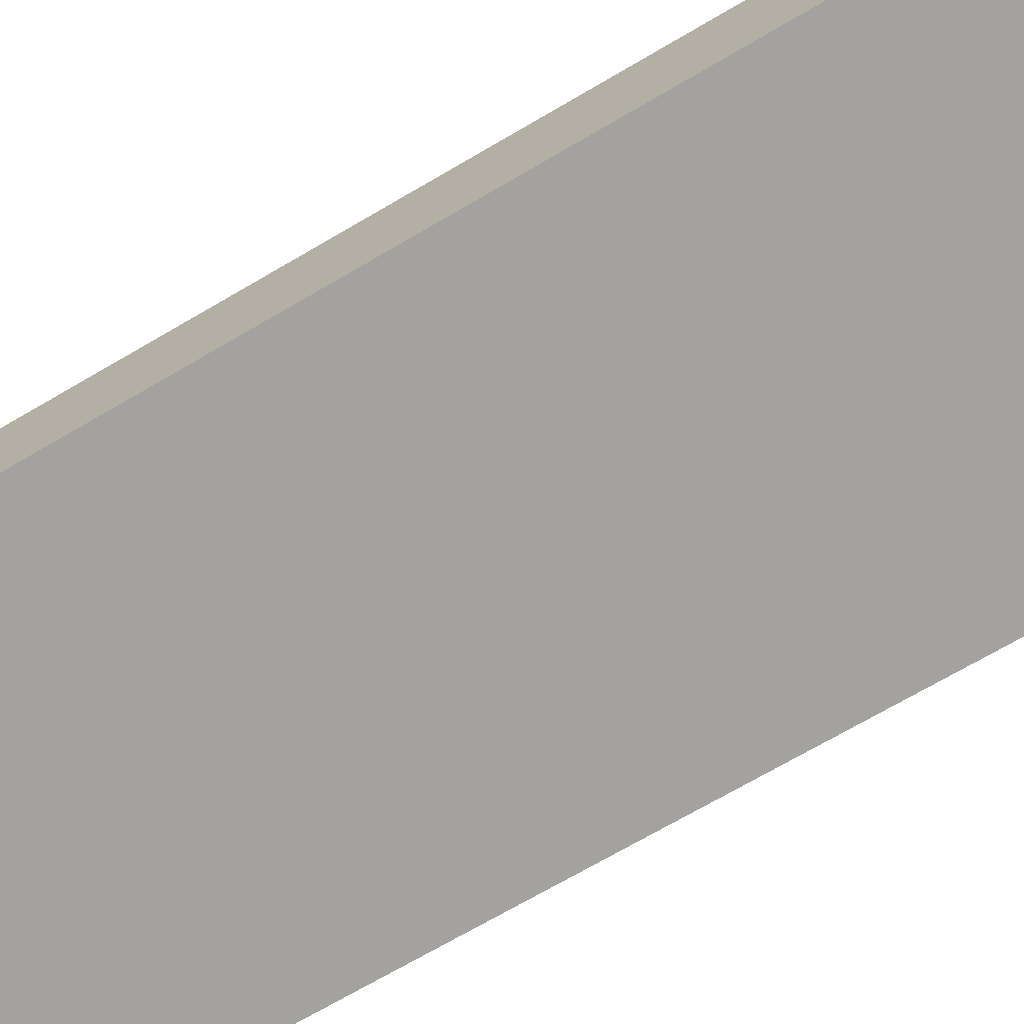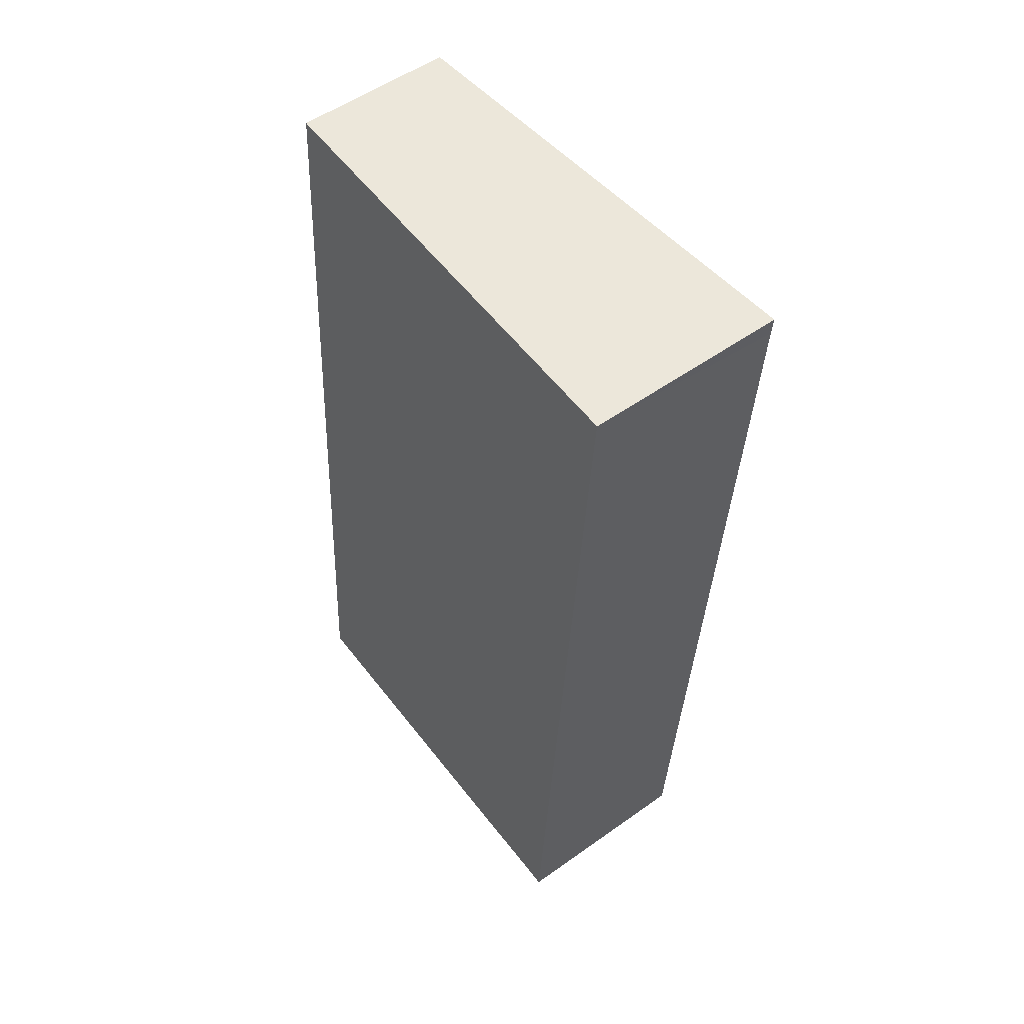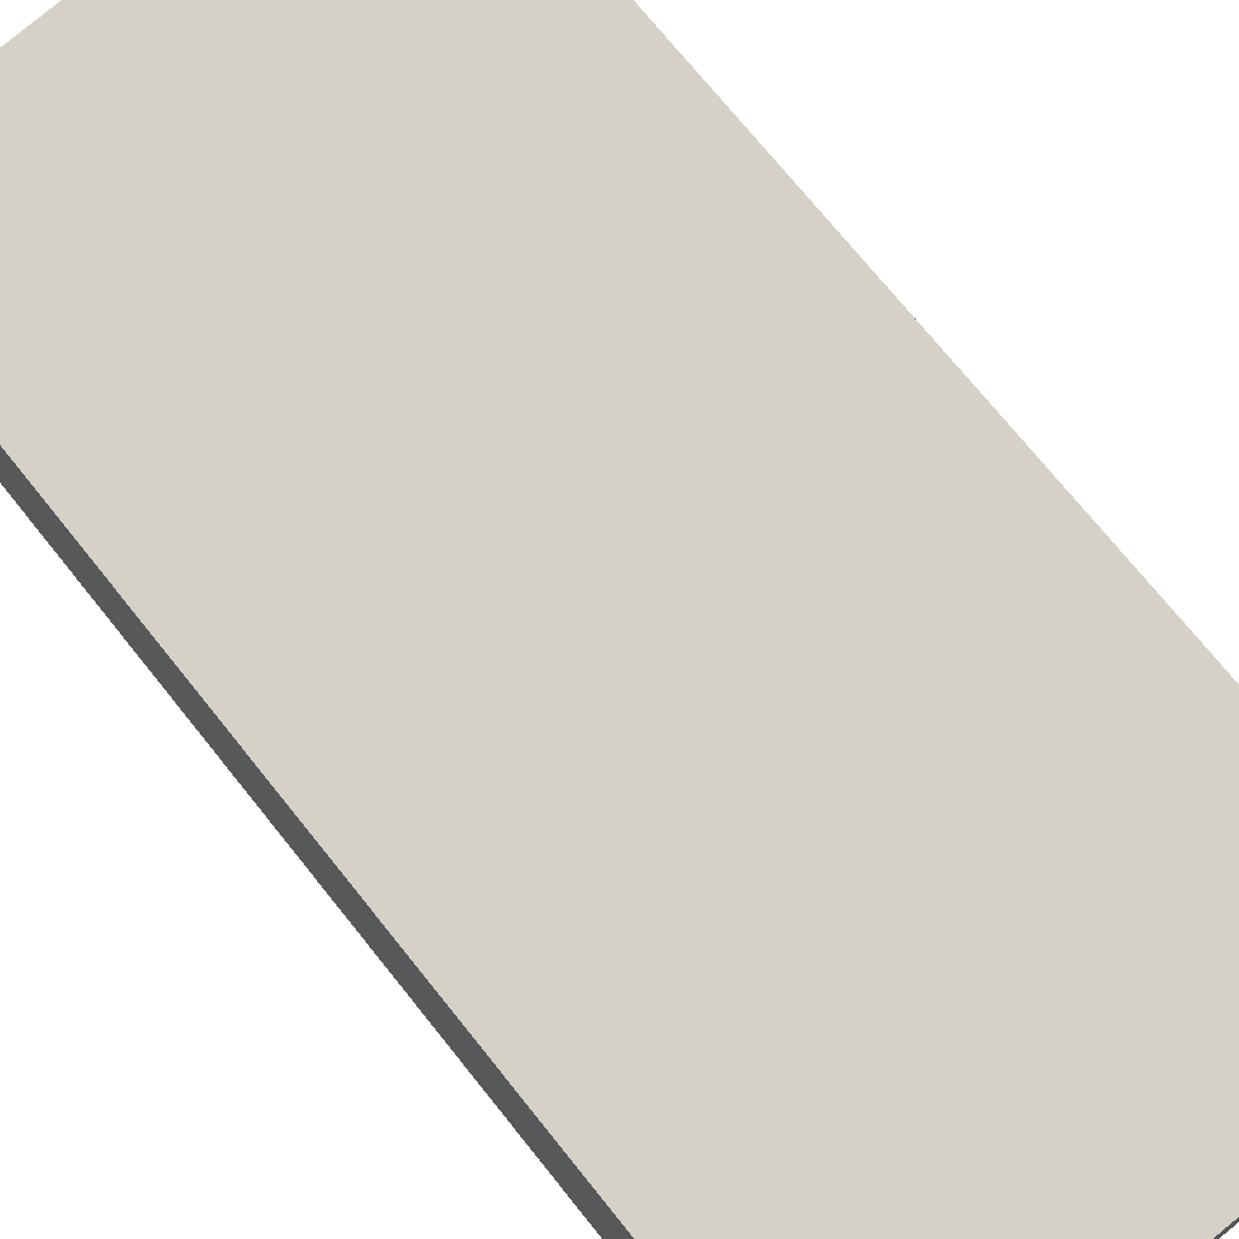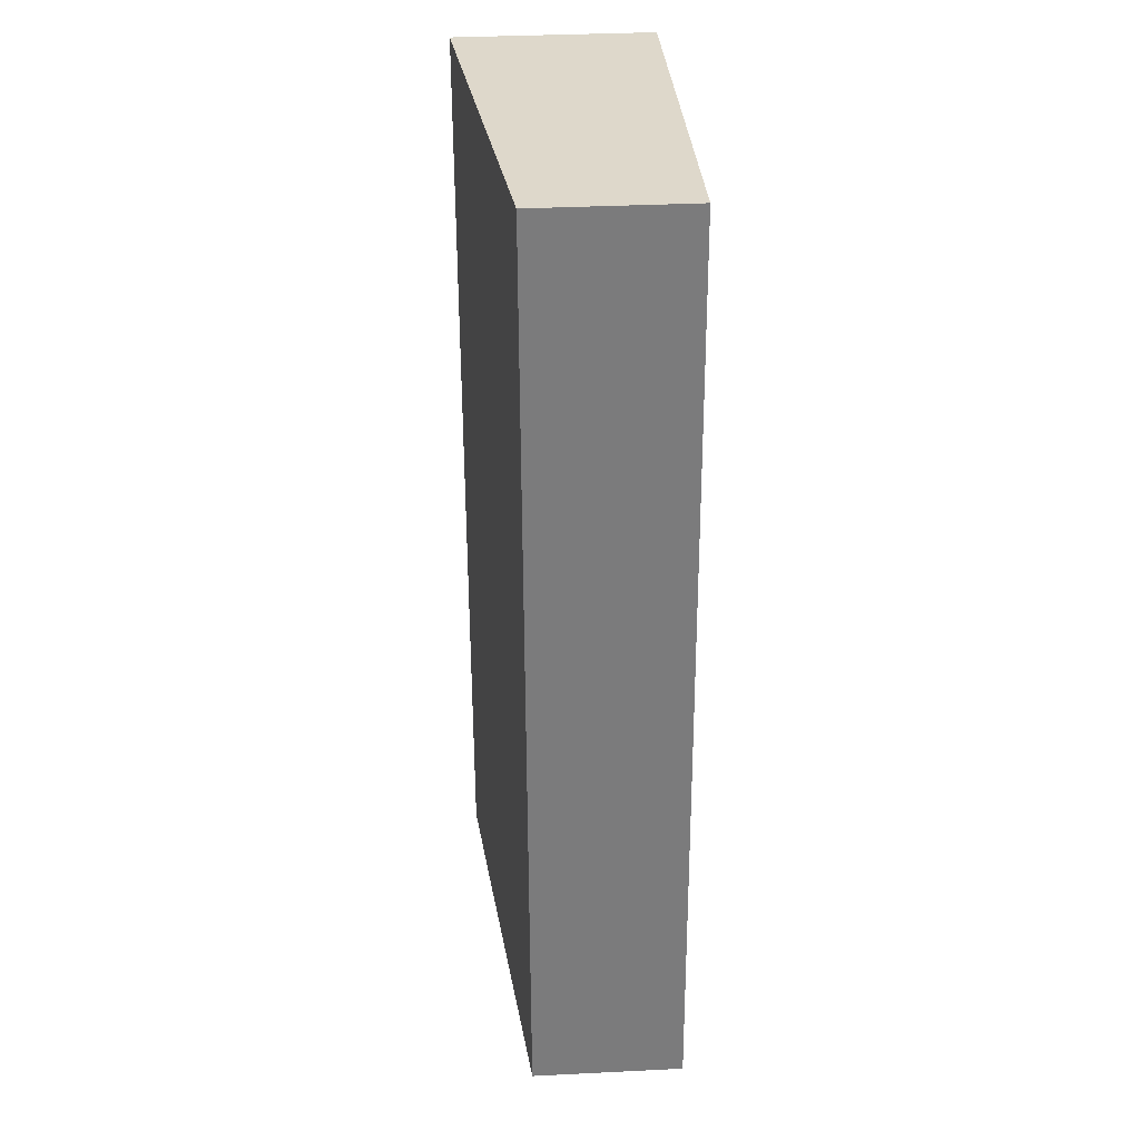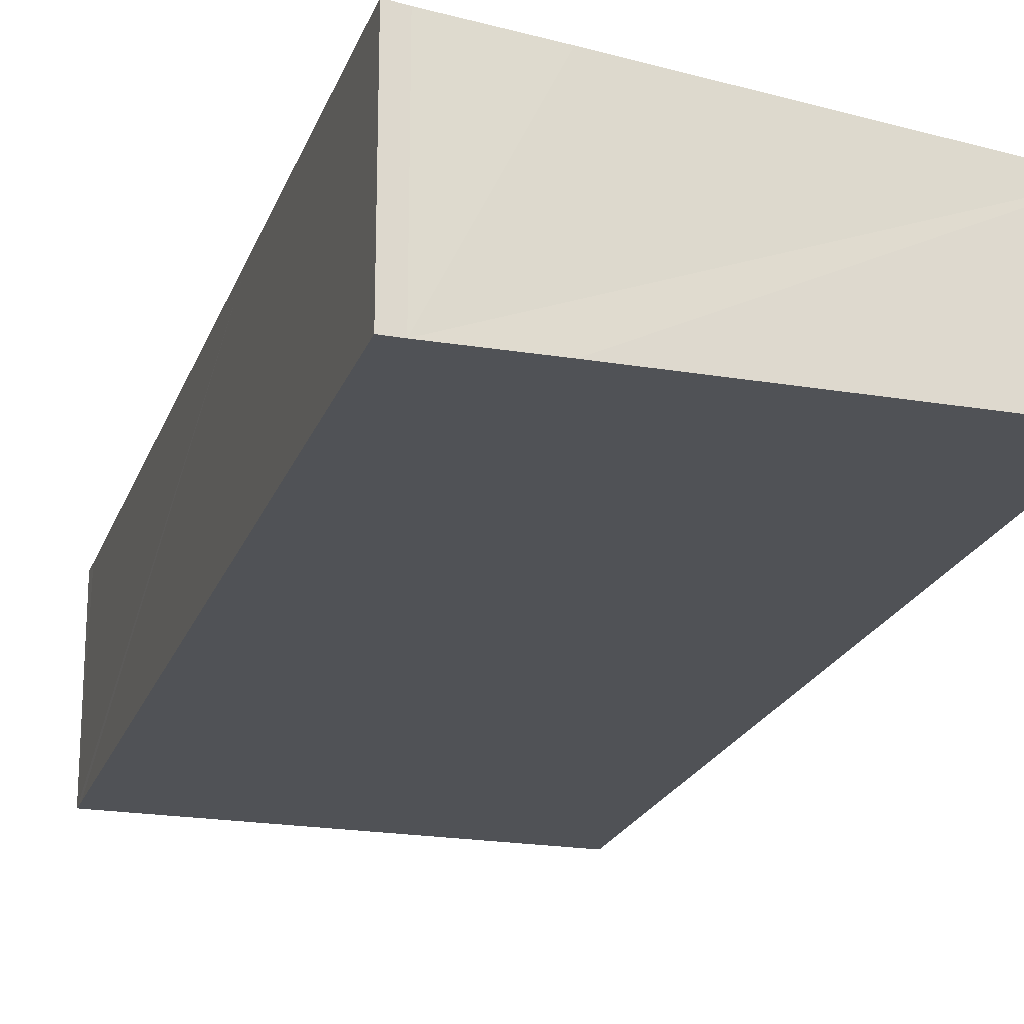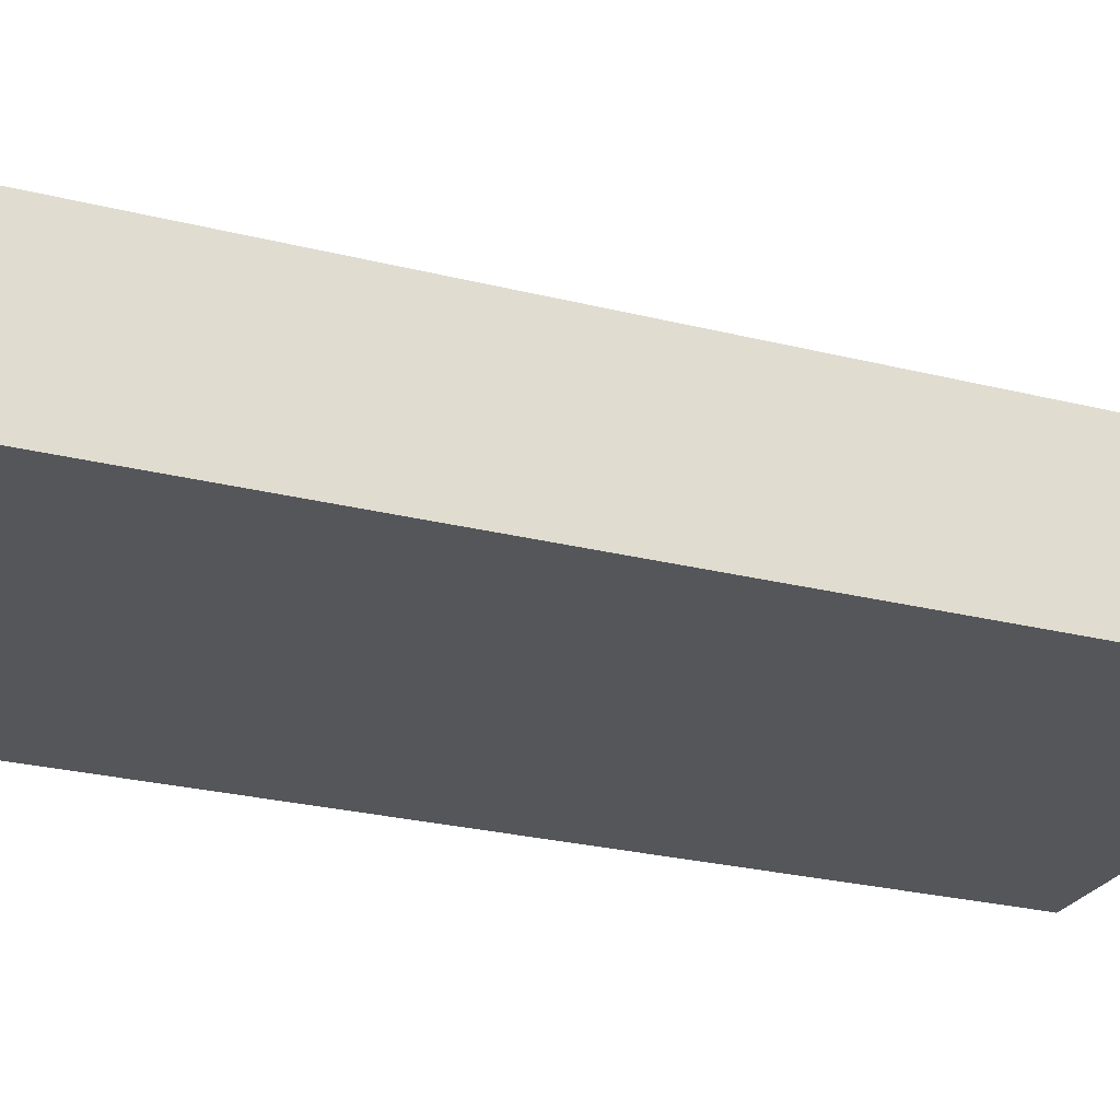
<metadata>
{"format":"obj","ext":"obj","renderer":"f3d","projection":"perspective","resolution":1024,"background":"white","views":[{"elev":-72.5,"azim":-56.1,"up":"+Y"},{"elev":52.8,"azim":52.5,"up":"+Z"},{"elev":72.7,"azim":-34.9,"up":"+Y"},{"elev":35.6,"azim":-93.7,"up":"+Z"},{"elev":-21.1,"azim":167.1,"up":"+Y"},{"elev":-25.1,"azim":-108.6,"up":"+Y"}]}
</metadata>
<code>
v  6.534 3.12 -0.439
v  7.165 3.15 4.859
v  6.814 3.15 -0.465
v  7.776 3.149 14.12
v  7.717 3.141 14.42
v  0.978 2.434 14.88
v  5.076 2.968 -0.353
v  0 2.435 1.491e-16
v  7.801 3.15 14.41
v  6.814 2.847e-17 -0.465
v  6.534 2.688e-17 -0.439
v  5.076 2.162e-17 -0.353
v  0 0 0
v  0.978 -9.11e-16 14.88
v  7.717 -8.83e-16 14.42
v  7.801 -8.827e-16 14.41
v  7.776 -8.643e-16 14.12
v  7.165 -2.975e-16 4.859
g defaultobject
f 1 2 3
f 2 1 4
f 4 1 5
f 5 1 6
f 6 1 7
f 6 7 8
f 5 9 4
f 10 1 3
f 1 10 11
f 11 7 1
f 7 11 8
f 8 11 12
f 8 12 13
f 13 6 8
f 6 13 14
f 14 5 6
f 5 14 15
f 5 15 9
f 9 15 16
f 16 4 9
f 4 16 2
f 2 16 17
f 2 17 18
f 2 18 3
f 3 18 10
f 13 15 14
f 15 13 16
f 16 13 17
f 17 13 18
f 18 13 11
f 18 11 10
f 11 13 12

</code>
